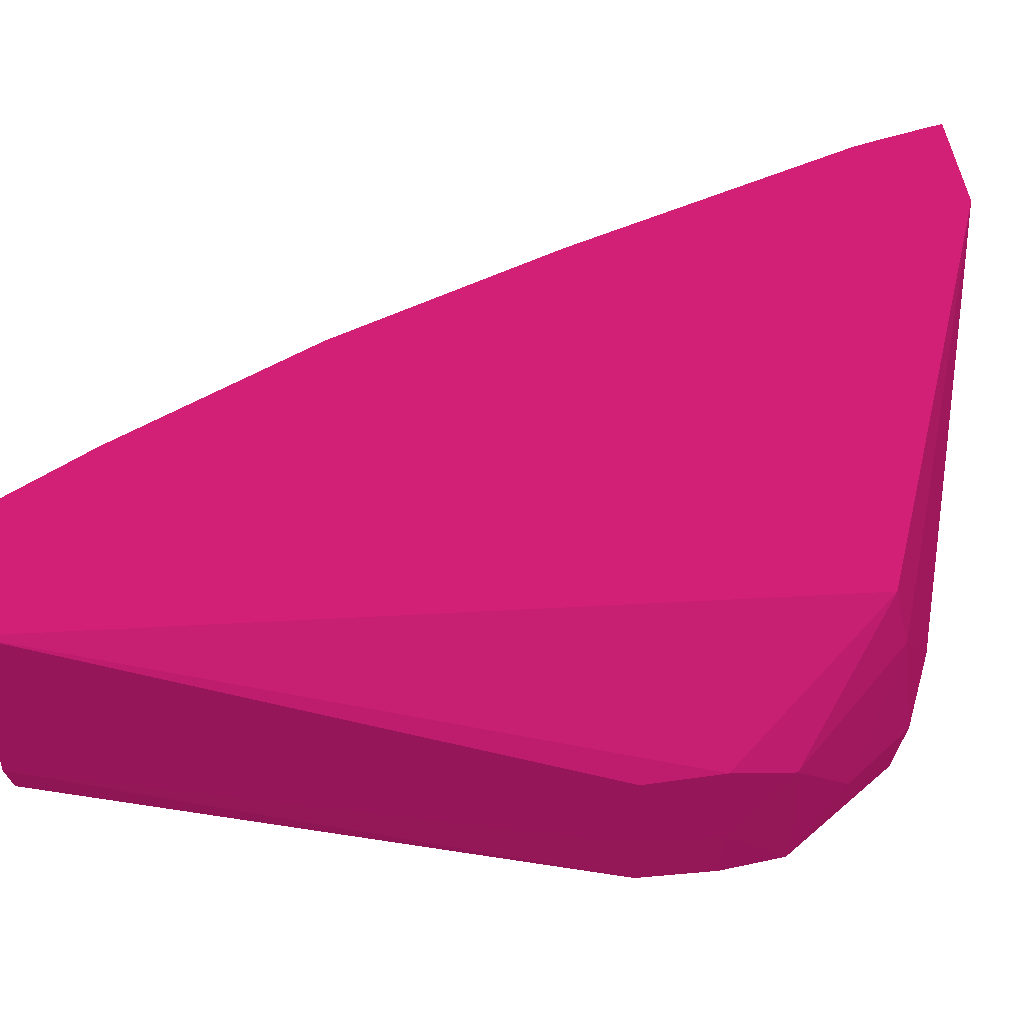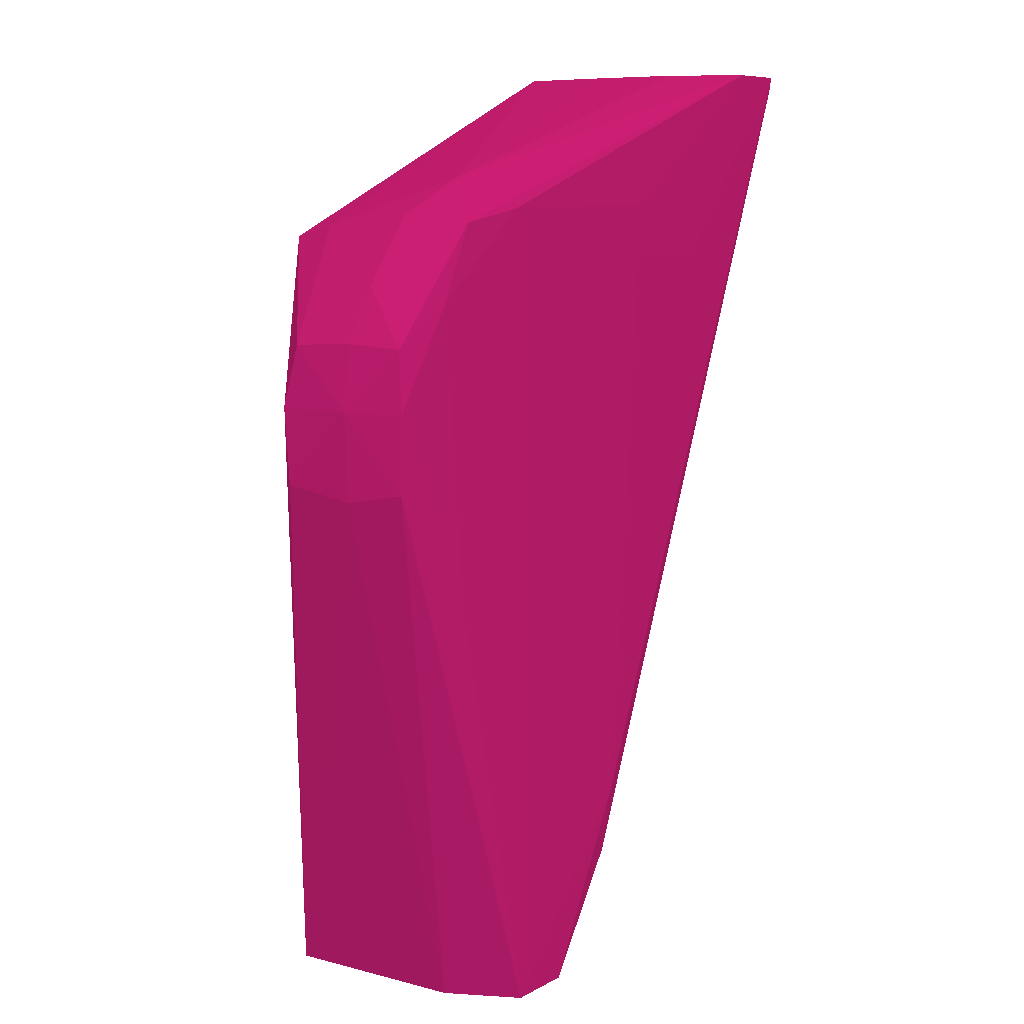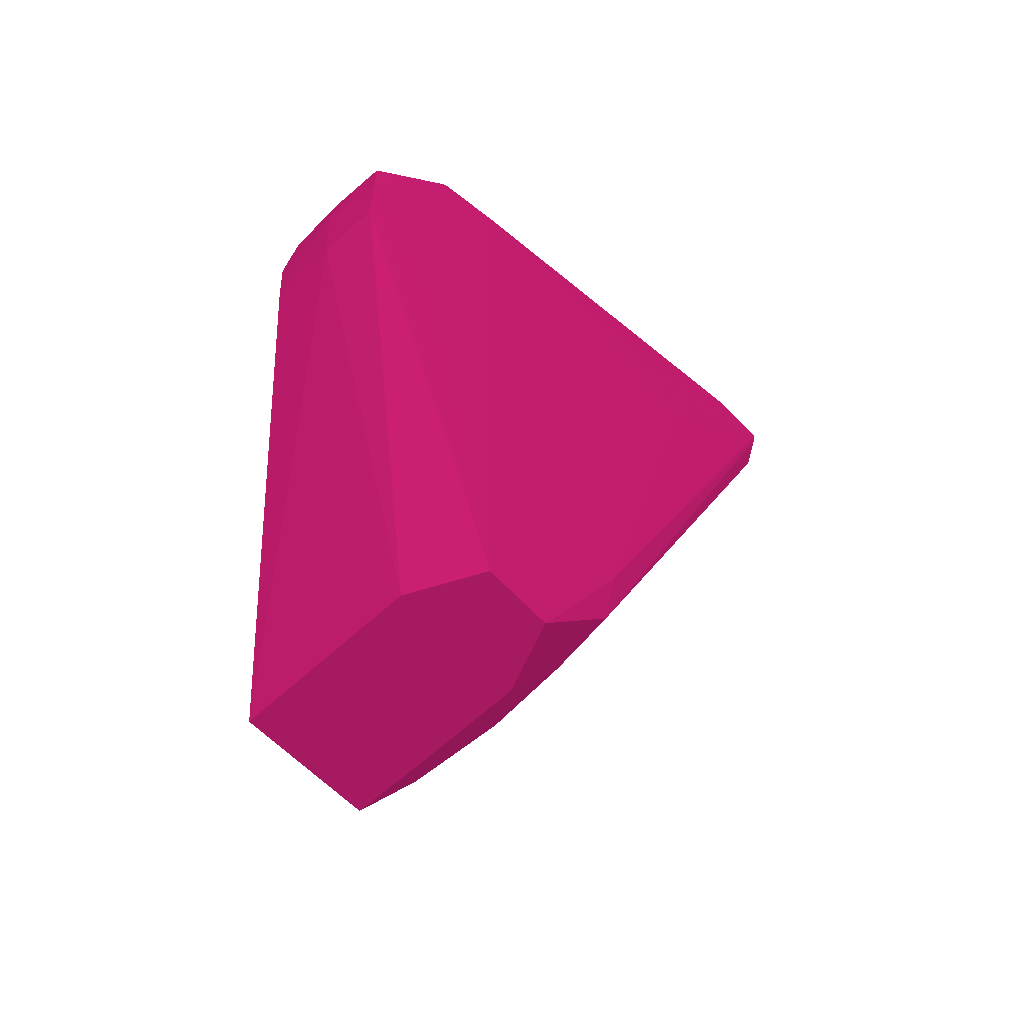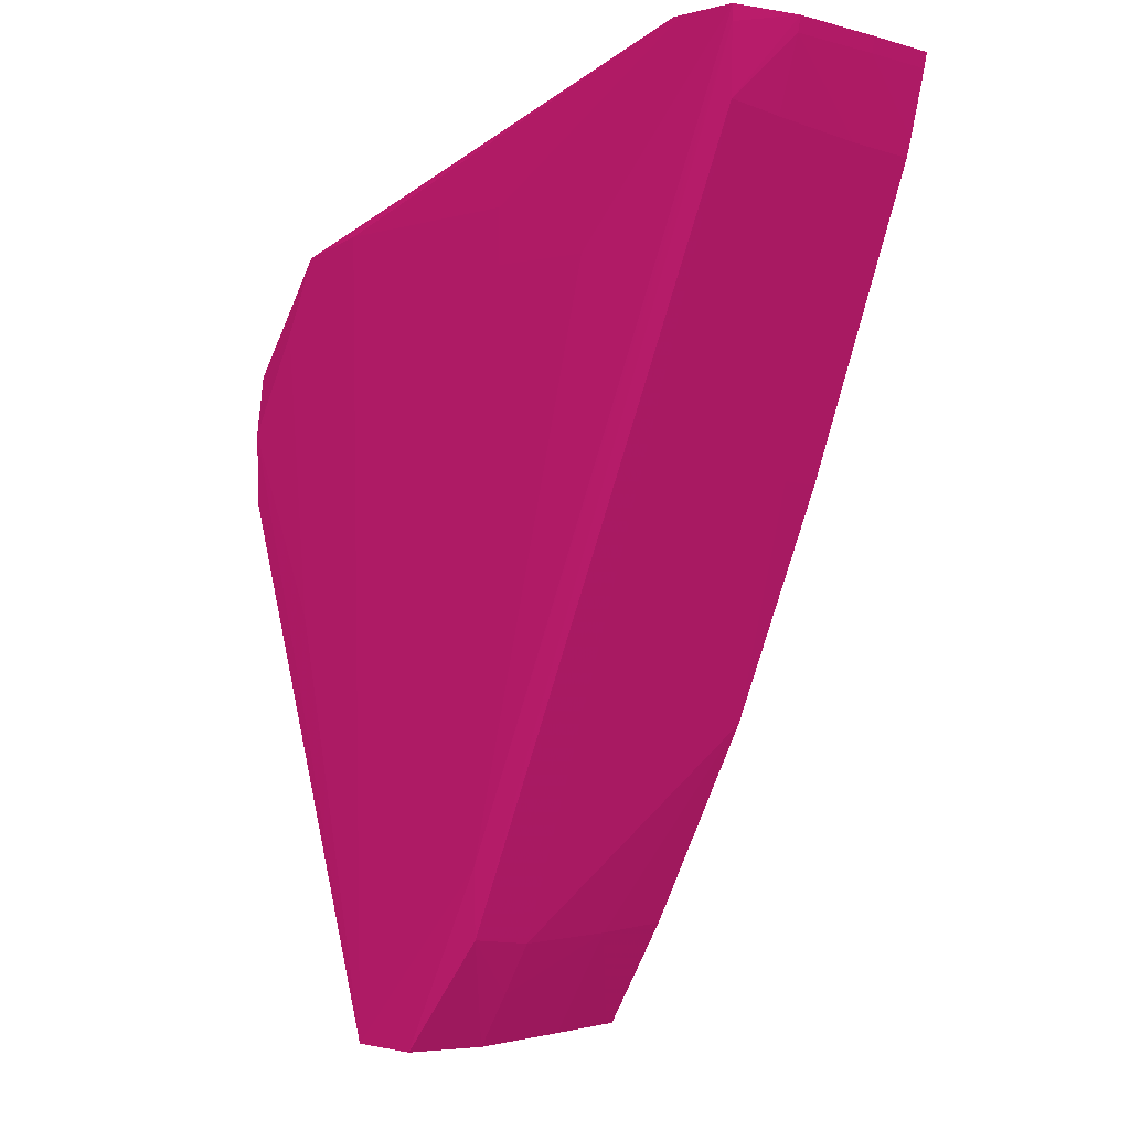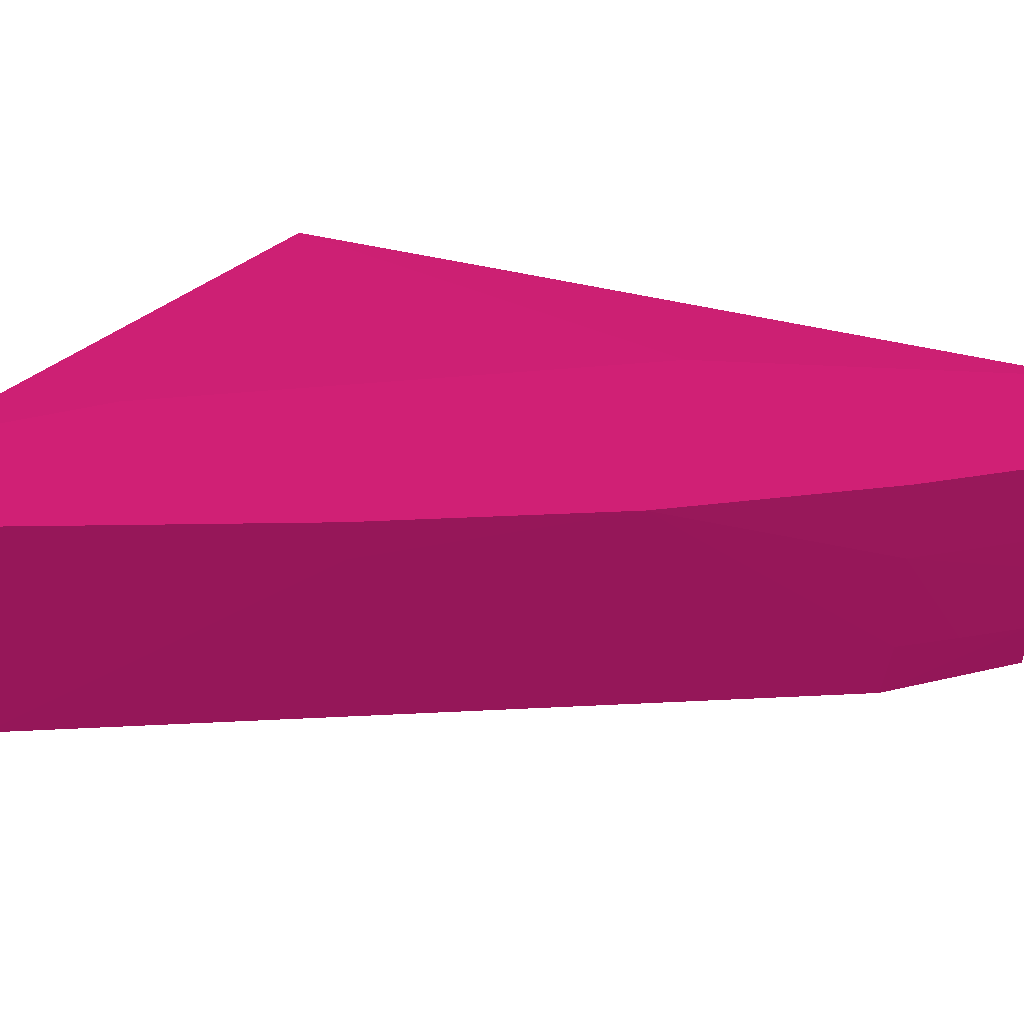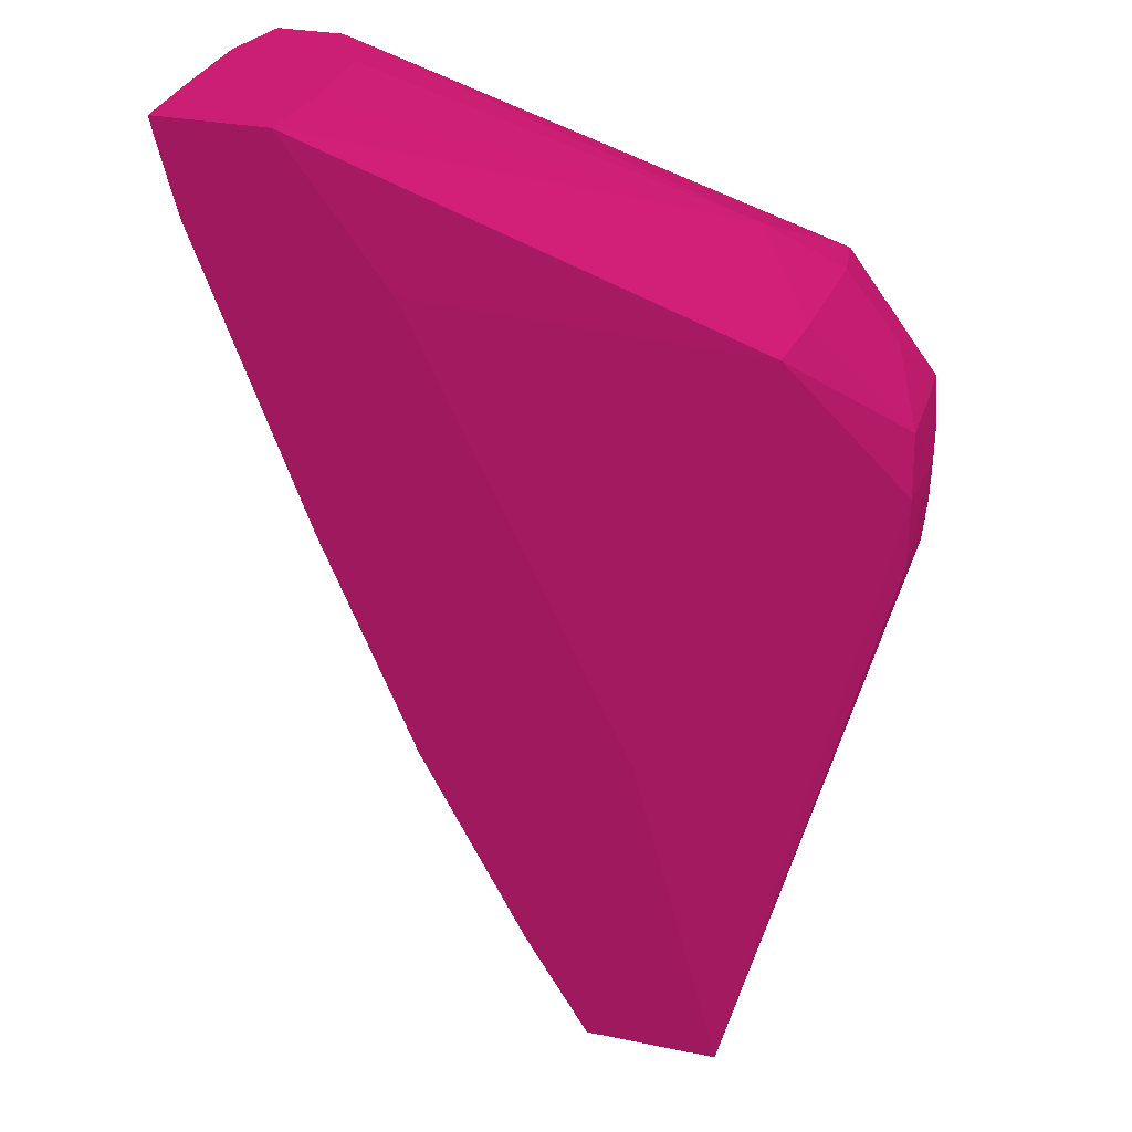
<metadata>
{"format":"obj","ext":"obj","renderer":"f3d","projection":"perspective","resolution":1024,"background":"white","views":[{"elev":48.1,"azim":-97.3,"up":"+Y"},{"elev":8.4,"azim":-53.8,"up":"+Z"},{"elev":-61.2,"azim":-46.0,"up":"+Z"},{"elev":-1.1,"azim":44.4,"up":"+Z"},{"elev":39.9,"azim":108.9,"up":"+Y"},{"elev":30.4,"azim":-163.7,"up":"+Z"}]}
</metadata>
<code>
v 0.03642 -0.162 -0.1093 0.4275 0.06667 0.251
v 0.03642 -0.1632 -0.1093 0.4275 0.06667 0.251
v 0.03639 -0.162 -0.1095 0.4275 0.06667 0.251
v 0.0364 -0.1611 -0.1093 0.4275 0.06667 0.251
v 0.03624 -0.1639 -0.1093 0.4275 0.06667 0.251
v 0.03622 -0.1639 -0.1095 0.4275 0.06667 0.251
v 0.03612 -0.1638 -0.1102 0.4275 0.06667 0.251
v 0.03639 -0.1632 -0.1095 0.4275 0.06667 0.251
v 0.03637 -0.1611 -0.1095 0.4275 0.06667 0.251
v 0.03616 -0.162 -0.1103 0.4275 0.06667 0.251
v 0.0362 -0.1611 -0.1102 0.4275 0.06667 0.251
v 0.03514 -0.1611 -0.1093 0.4275 0.06667 0.251
v 0.03562 -0.1639 -0.1093 0.4275 0.06667 0.251
v 0.03317 -0.164 -0.1109 0.4275 0.06667 0.251
v 0.03432 -0.164 -0.1114 0.4275 0.06667 0.251
v 0.03276 -0.1639 -0.1176 0.4275 0.06667 0.251
v 0.03268 -0.1639 -0.1184 0.4275 0.06667 0.251
v 0.03494 -0.1616 -0.1136 0.4275 0.06667 0.251
v 0.03615 -0.1632 -0.1102 0.4275 0.06667 0.251
v 0.03273 -0.1632 -0.1185 0.4275 0.06667 0.251
v 0.0357 -0.1611 -0.1116 0.4275 0.06667 0.251
v 0.03598 -0.1611 -0.1108 0.4275 0.06667 0.251
v 0.03615 -0.1611 -0.1104 0.4275 0.06667 0.251
v 0.03495 -0.1611 -0.1136 0.4275 0.06667 0.251
v 0.03085 -0.1632 -0.1106 0.4275 0.06667 0.251
v 0.03507 -0.162 -0.1093 0.4275 0.06667 0.251
v 0.03397 -0.1611 -0.1109 0.4275 0.06667 0.251
v 0.03026 -0.1614 -0.1112 0.4275 0.06667 0.251
v 0.03012 -0.162 -0.1111 0.4275 0.06667 0.251
v 0.03551 -0.1639 -0.1093 0.4275 0.06667 0.251
v 0.03085 -0.164 -0.1109 0.4275 0.06667 0.251
v 0.03317 -0.164 -0.1114 0.4275 0.06667 0.251
v 0.03095 -0.1639 -0.1196 0.4275 0.06667 0.251
v 0.03172 -0.1639 -0.1196 0.4275 0.06667 0.251
v 0.03204 -0.1632 -0.1196 0.4275 0.06667 0.251
v 0.0324 -0.1632 -0.119 0.4275 0.06667 0.251
v 0.0339 -0.1611 -0.1162 0.4275 0.06667 0.251
v 0.03274 -0.162 -0.1185 0.4275 0.06667 0.251
v 0.02998 -0.1632 -0.111 0.4275 0.06667 0.251
v 0.03007 -0.1639 -0.111 0.4275 0.06667 0.251
v 0.03511 -0.1632 -0.1093 0.4275 0.06667 0.251
v 0.03509 -0.1632 -0.1093 0.4275 0.06667 0.251
v 0.03155 -0.1611 -0.1159 0.4275 0.06667 0.251
v 0.02904 -0.1623 -0.113 0.4275 0.06667 0.251
v 0.02907 -0.1624 -0.1123 0.4275 0.06667 0.251
v 0.03055 -0.1611 -0.1196 0.4275 0.06667 0.251
v 0.0294 -0.1632 -0.1117 0.4275 0.06667 0.251
v 0.02969 -0.1639 -0.1119 0.4275 0.06667 0.251
v 0.02997 -0.1639 -0.115 0.4275 0.06667 0.251
v 0.02904 -0.1638 -0.113 0.4275 0.06667 0.251
v 0.02905 -0.1638 -0.1138 0.4275 0.06667 0.251
v 0.03057 -0.1632 -0.1196 0.4275 0.06667 0.251
v 0.03204 -0.1624 -0.1196 0.4275 0.06667 0.251
v 0.03274 -0.1611 -0.1184 0.4275 0.06667 0.251
v 0.03204 -0.162 -0.1196 0.4275 0.06667 0.251
v 0.03203 -0.1612 -0.1196 0.4275 0.06667 0.251
v 0.02908 -0.1638 -0.1123 0.4275 0.06667 0.251
v 0.02896 -0.1632 -0.113 0.4275 0.06667 0.251
v 0.02905 -0.1623 -0.1138 0.4275 0.06667 0.251
v 0.02906 -0.1632 -0.1123 0.4275 0.06667 0.251
v 0.03202 -0.1611 -0.1196 0.4275 0.06667 0.251
v 0.03057 -0.1631 -0.1196 0.4275 0.06667 0.251
v 0.02901 -0.1632 -0.1139 0.4275 0.06667 0.251
f 1 2 8
f 1 8 3
f 1 3 9
f 1 9 4
f 1 4 12
f 1 12 26
f 1 26 42
f 1 42 41
f 1 41 30
f 1 30 13
f 1 13 5
f 1 5 2
f 2 5 6
f 2 6 7
f 2 7 8
f 3 8 10
f 3 10 11
f 3 11 9
f 4 9 11
f 4 11 23
f 4 23 22
f 4 22 21
f 4 21 24
f 4 24 37
f 4 37 54
f 4 54 61
f 4 61 46
f 4 46 43
f 4 43 27
f 4 27 12
f 5 13 14
f 5 14 15
f 5 15 16
f 5 16 6
f 6 16 17
f 6 17 7
f 7 18 19
f 7 19 8
f 7 17 20
f 7 20 18
f 8 19 10
f 10 21 22
f 10 22 23
f 10 23 11
f 10 19 24
f 10 24 21
f 12 25 26
f 12 27 28
f 12 28 29
f 12 29 25
f 13 30 14
f 14 30 31
f 14 31 32
f 14 32 15
f 15 32 16
f 16 33 34
f 16 34 17
f 16 32 33
f 17 34 35
f 17 35 36
f 17 36 20
f 18 20 37
f 18 37 24
f 18 24 19
f 20 36 38
f 20 38 37
f 25 39 40
f 25 40 30
f 25 30 41
f 25 41 42
f 25 42 26
f 25 29 39
f 27 43 28
f 28 44 45
f 28 45 29
f 28 43 46
f 28 46 44
f 29 45 47
f 29 47 39
f 30 40 31
f 31 40 48
f 31 48 33
f 31 33 32
f 33 49 50
f 33 50 51
f 33 51 52
f 33 52 62
f 33 62 46
f 33 46 61
f 33 61 56
f 33 56 55
f 33 55 53
f 33 53 35
f 33 35 34
f 33 48 49
f 35 53 38
f 35 38 36
f 37 38 54
f 38 53 55
f 38 55 56
f 38 56 54
f 39 47 40
f 40 47 57
f 40 57 48
f 44 58 45
f 44 46 59
f 44 59 58
f 45 58 60
f 45 60 47
f 46 62 63
f 46 63 59
f 47 60 57
f 48 57 50
f 48 50 49
f 50 57 58
f 50 58 51
f 51 63 52
f 51 58 63
f 52 63 62
f 54 56 61
f 57 60 58
f 58 59 63

</code>
